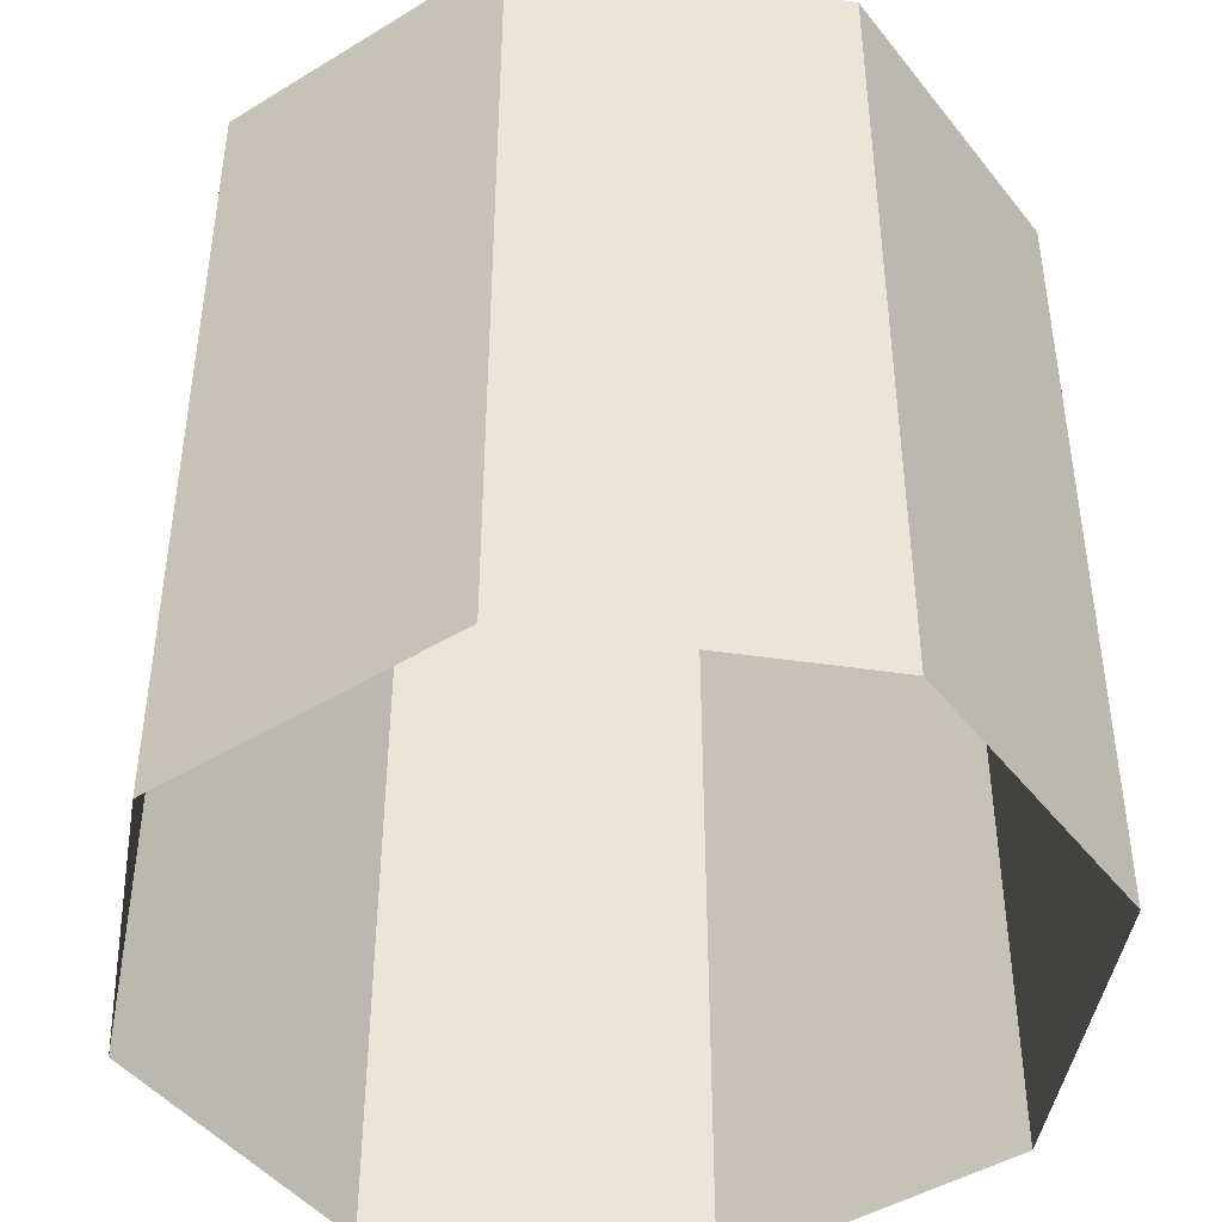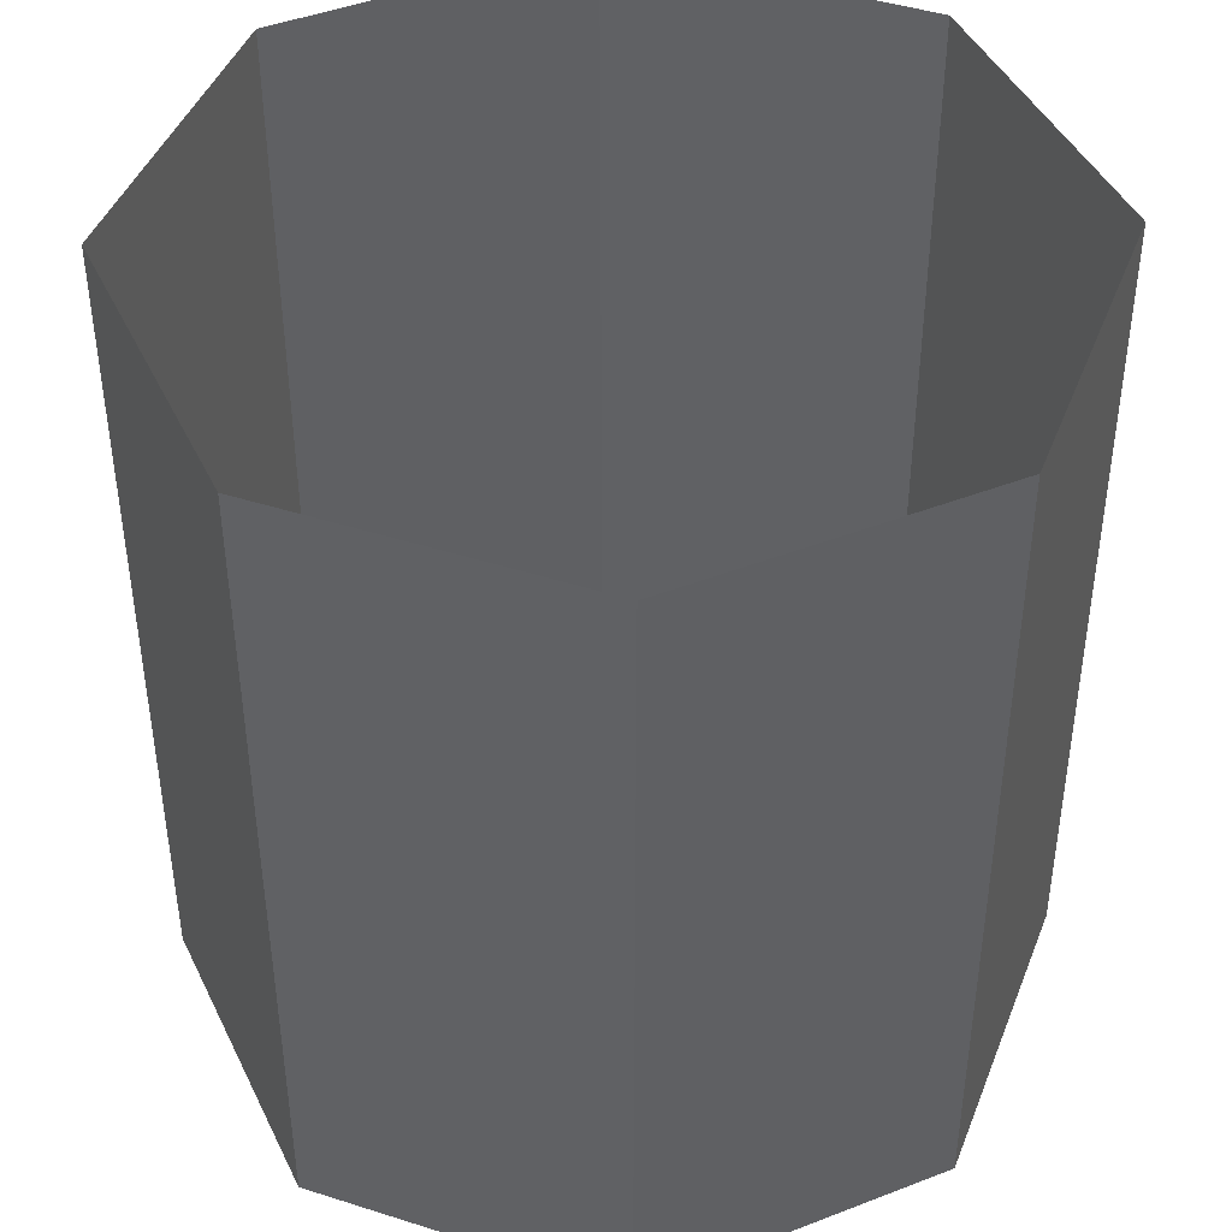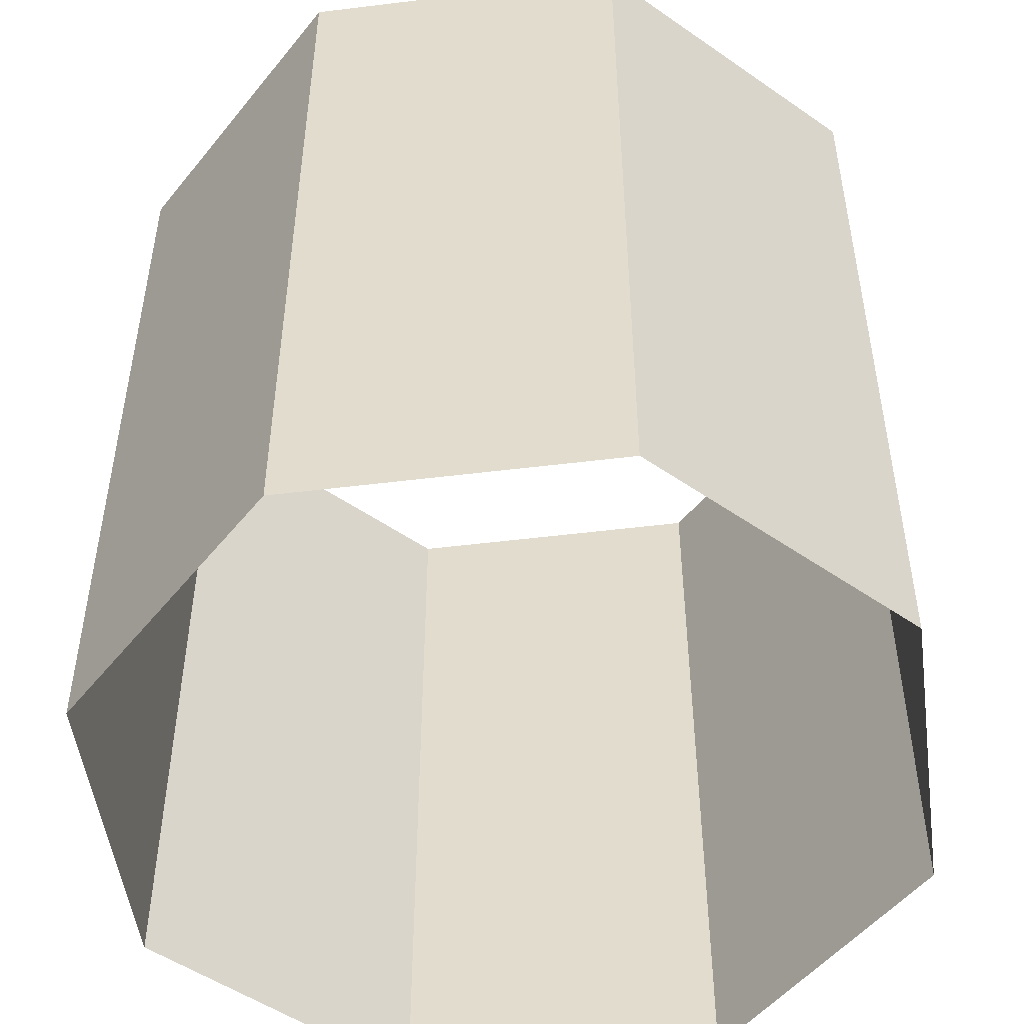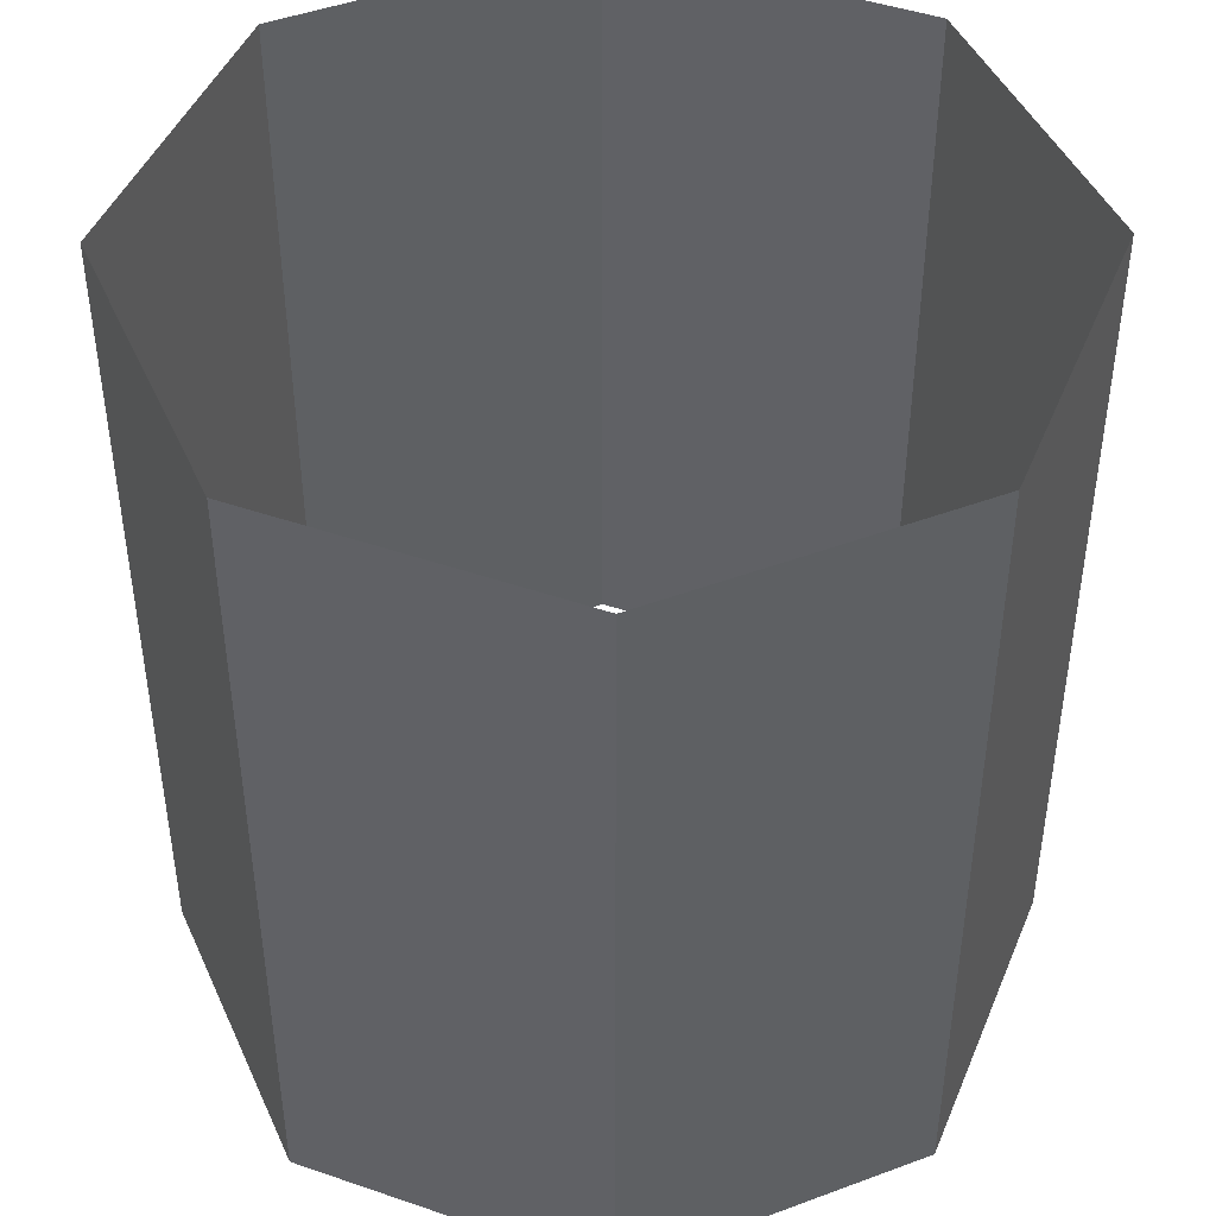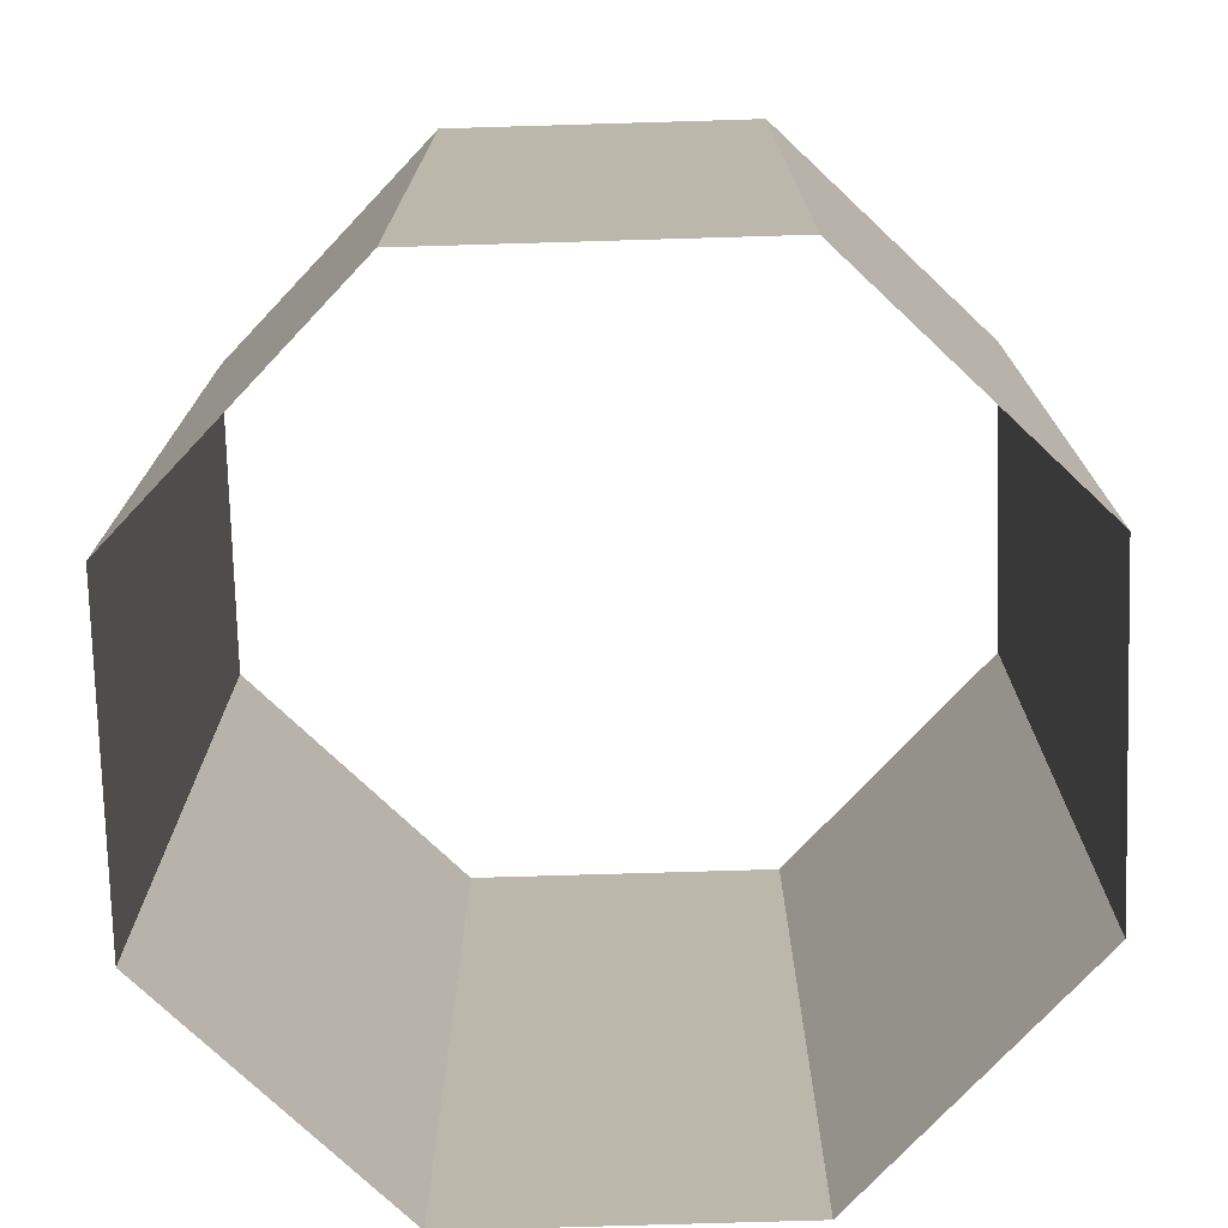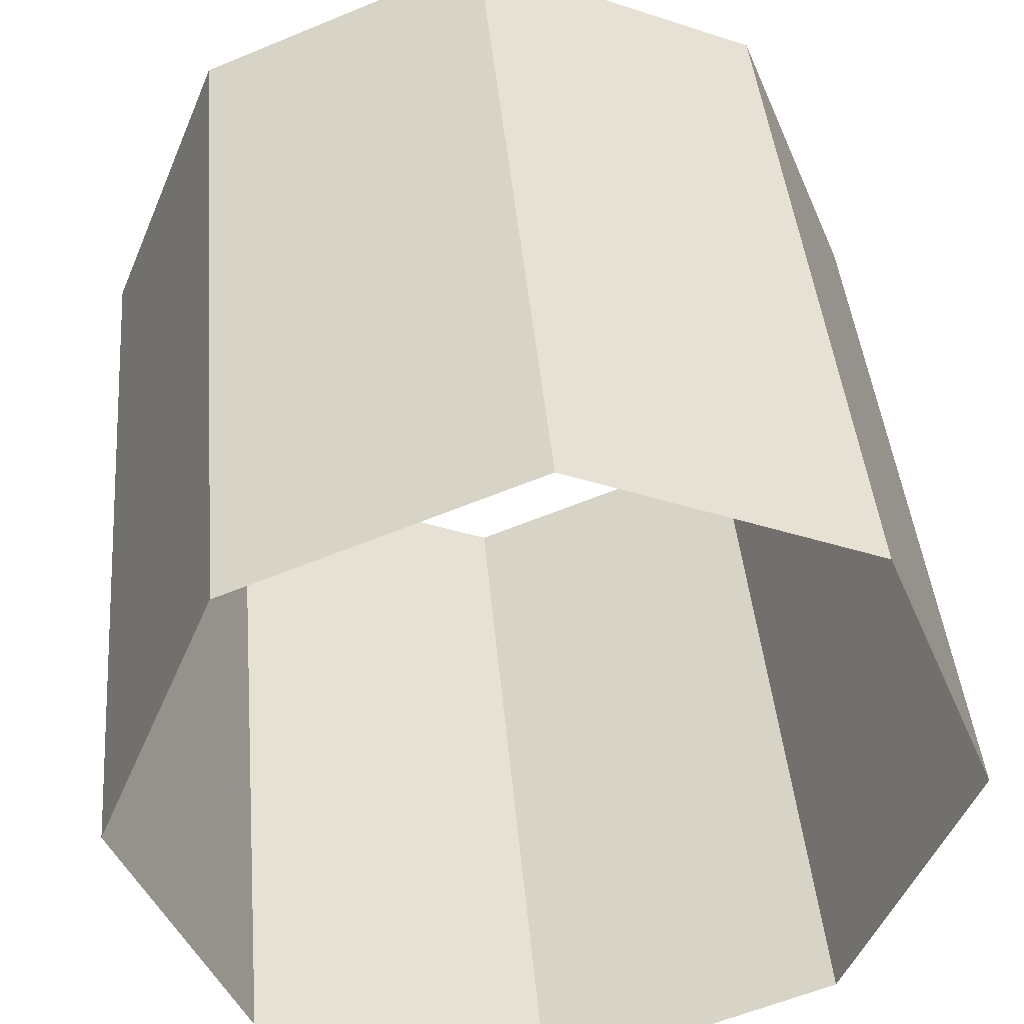
<metadata>
{"format":"obj","ext":"obj","renderer":"f3d","projection":"perspective","resolution":1024,"background":"white","views":[{"elev":-44.9,"azim":12.9,"up":"+Y"},{"elev":44.0,"azim":88.0,"up":"+Y"},{"elev":-50.6,"azim":75.2,"up":"+Y"},{"elev":45.4,"azim":44.2,"up":"+Y"},{"elev":-75.5,"azim":114.2,"up":"+Y"},{"elev":41.9,"azim":175.1,"up":"+Z"}]}
</metadata>
<code>
g effect_item
v 0.5 0 0
v 0.3535 -0 -0.3535
v 0 -0 -0.5
v -0.3535 -0 -0.3535
v -0.5 0 0
v -0.3535 0 0.3535
v 0 0 0.5
v 0.3535 0 0.3535
v 0.5 1 -0
v 0.3535 1 -0.3535
v 0 1 -0.5
v -0.3535 1 -0.3535
v -0.5 1 -0
v -0.3535 1 0.3535
v 0 1 0.5
v 0.3535 1 0.3535
f 2 10 9 1
f 3 11 10 2
f 12 11 3 4
f 13 12 4 5
f 14 13 5 6
f 15 14 6 7
f 8 16 15 7
f 1 9 16 8

</code>
